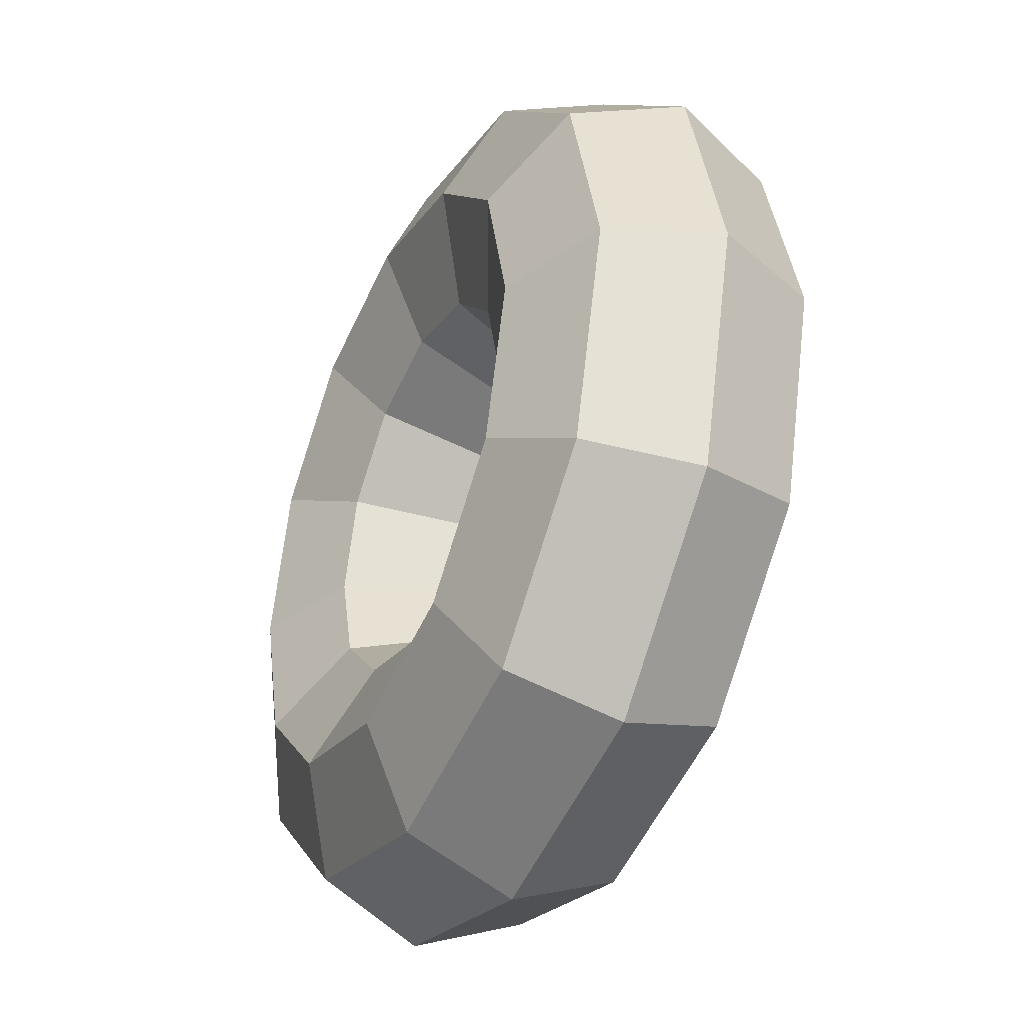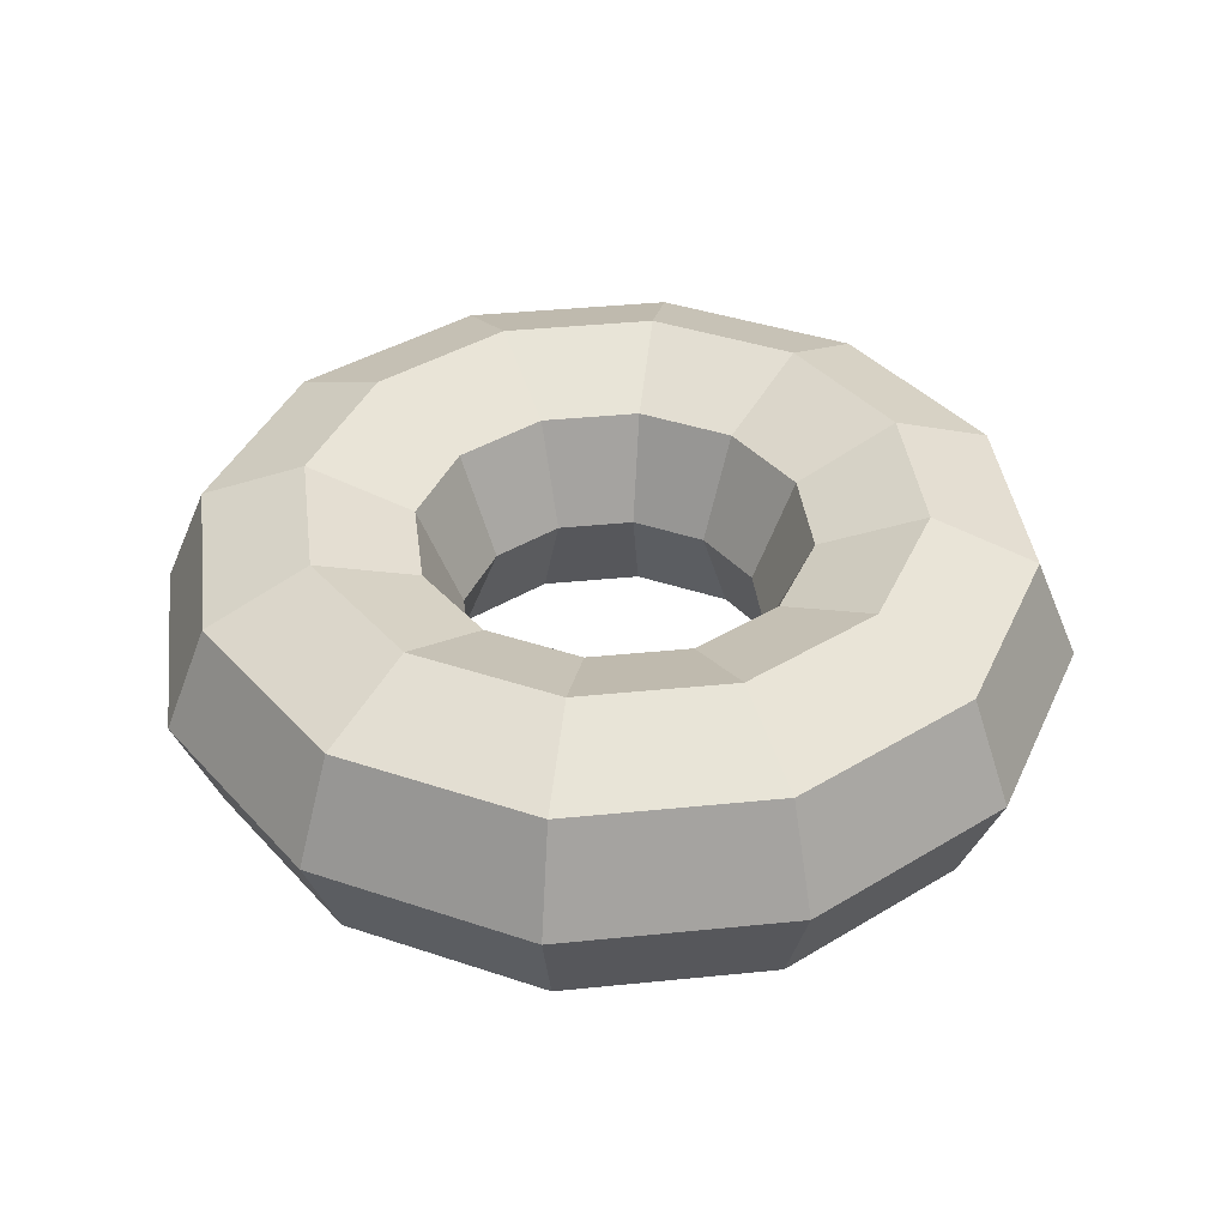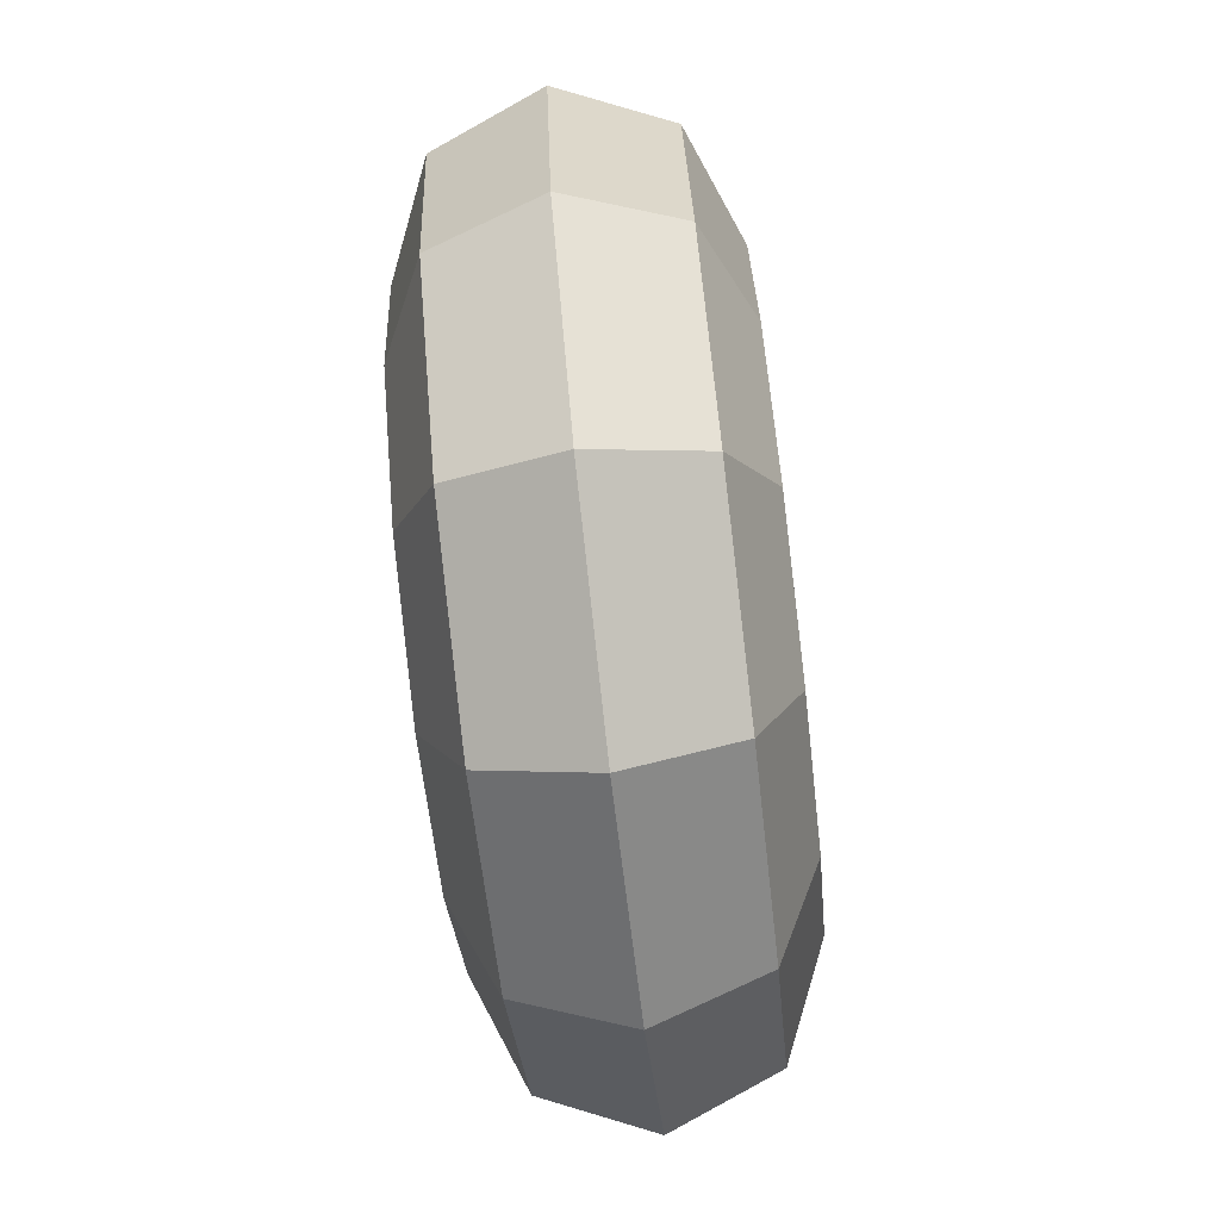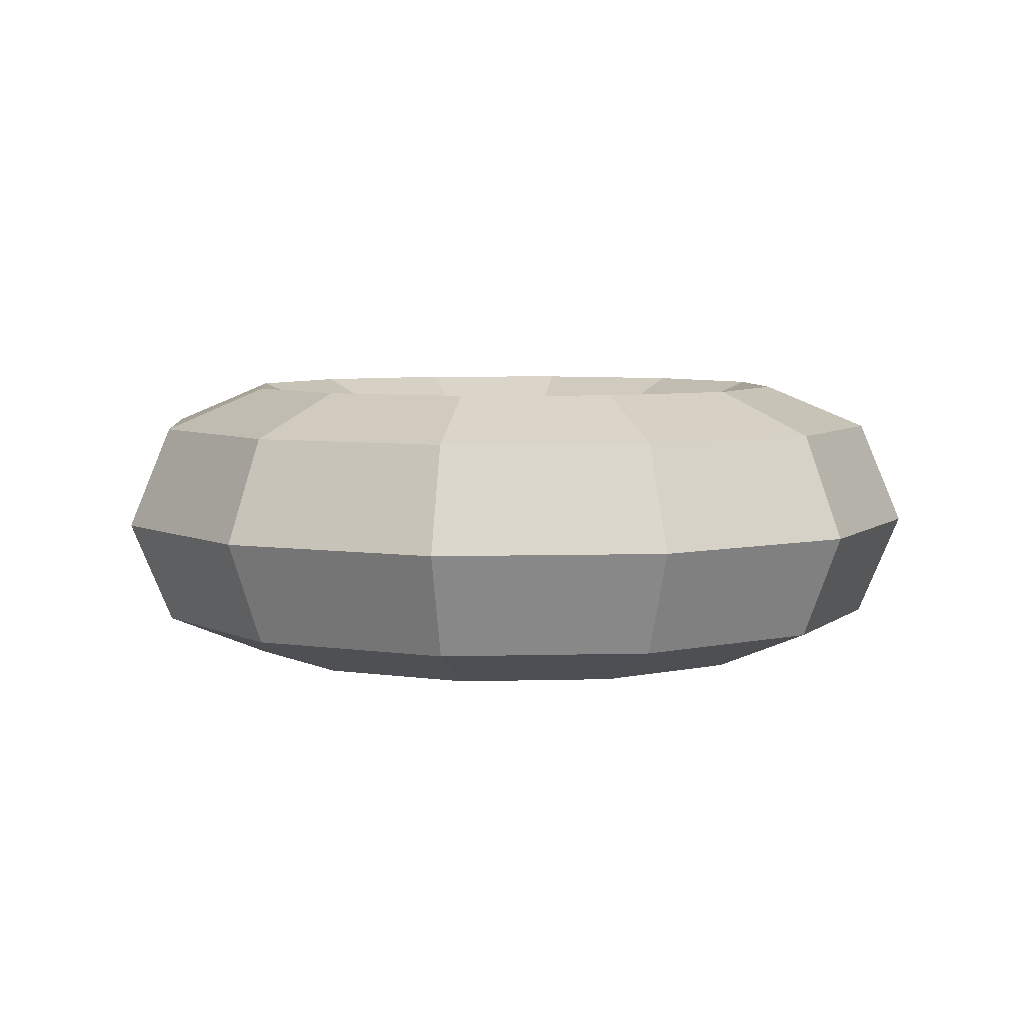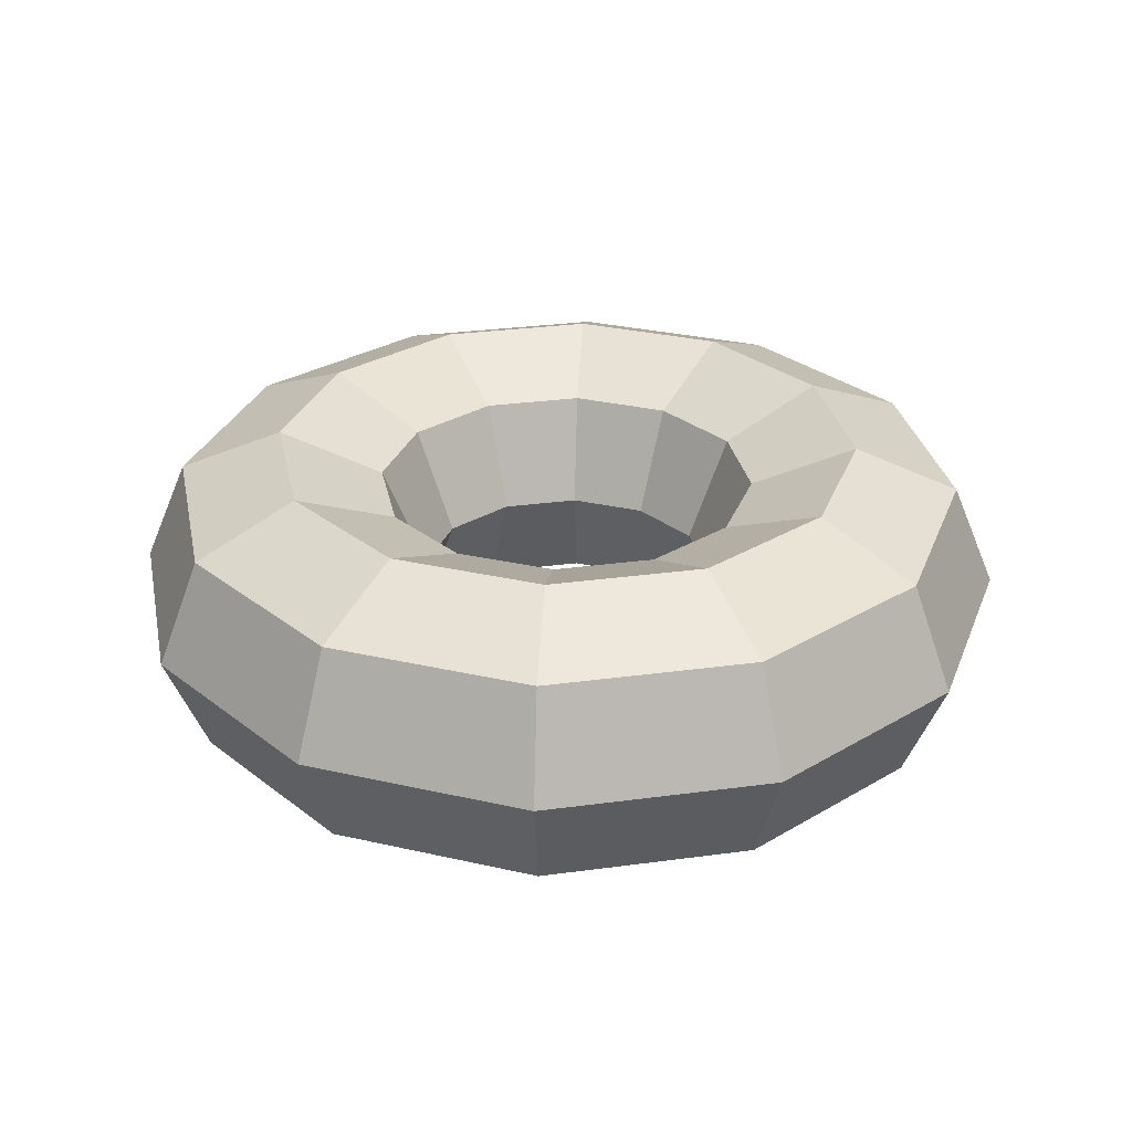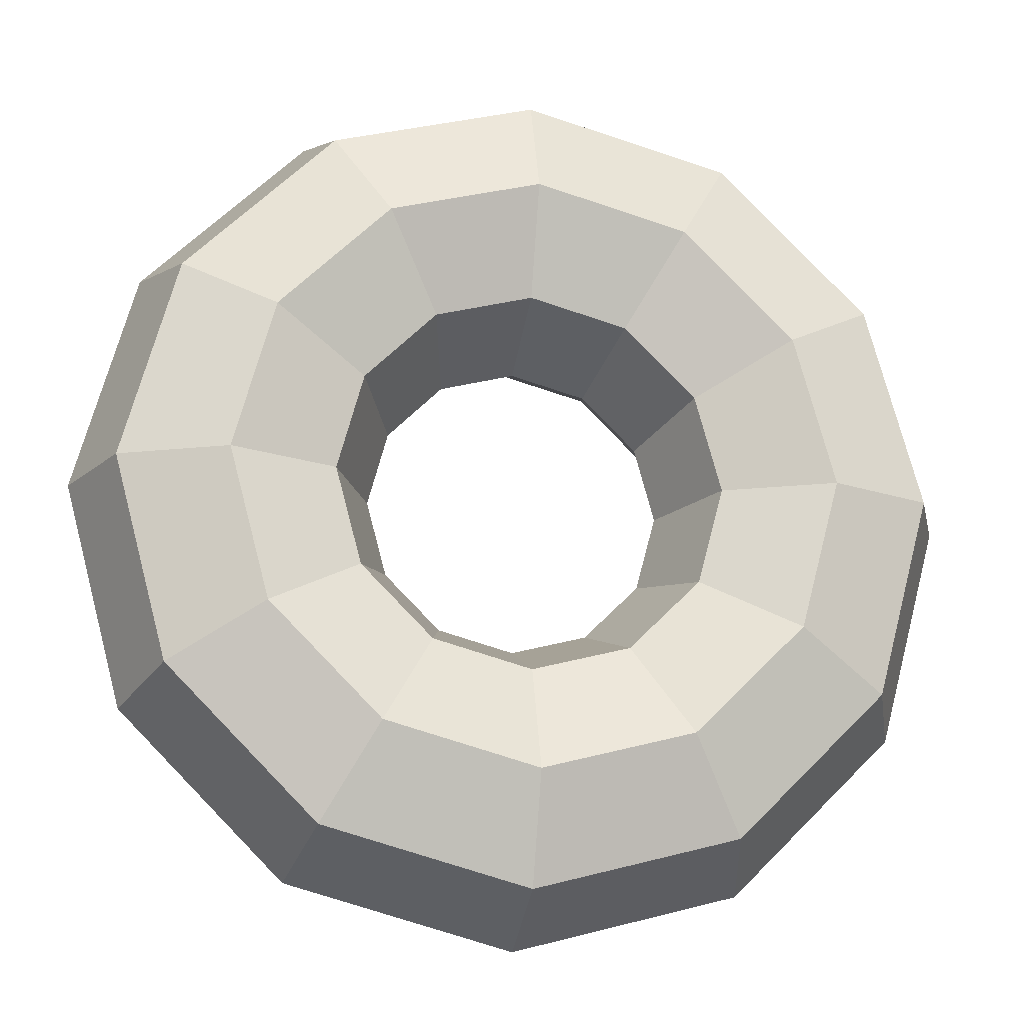
<metadata>
{"format":"obj","ext":"obj","renderer":"f3d","projection":"perspective","resolution":1024,"background":"white","views":[{"elev":-38.0,"azim":64.5,"up":"+Z"},{"elev":39.3,"azim":-52.2,"up":"+Y"},{"elev":-75.0,"azim":-83.4,"up":"+Z"},{"elev":5.6,"azim":-169.9,"up":"+Y"},{"elev":29.6,"azim":123.7,"up":"+Y"},{"elev":-18.3,"azim":-10.6,"up":"+Z"}]}
</metadata>
<code>
o Torus
v 17.06 0 0
v 15.39 4.02 0
v 11.37 5.686 0
v 7.351 4.02 0
v 5.686 0 0
v 7.351 -4.02 0
v 11.37 -5.686 0
v 15.39 -4.02 0
v 14.77 0 -8.528
v 13.33 4.02 -7.696
v 9.848 5.686 -5.686
v 6.366 4.02 -3.675
v 4.924 0 -2.843
v 6.366 -4.02 -3.675
v 9.848 -5.686 -5.686
v 13.33 -4.02 -7.696
v 8.528 0 -14.77
v 7.696 4.02 -13.33
v 5.686 5.686 -9.848
v 3.675 4.02 -6.366
v 2.843 0 -4.924
v 3.675 -4.02 -6.366
v 5.686 -5.686 -9.848
v 7.696 -4.02 -13.33
v 1e-06 0 -17.06
v 1e-06 4.02 -15.39
v 1e-06 5.686 -11.37
v 1e-06 4.02 -7.351
v 0 0 -5.686
v 1e-06 -4.02 -7.351
v 1e-06 -5.686 -11.37
v 1e-06 -4.02 -15.39
v -8.528 0 -14.77
v -7.696 4.02 -13.33
v -5.686 5.686 -9.848
v -3.675 4.02 -6.366
v -2.843 0 -4.924
v -3.675 -4.02 -6.366
v -5.686 -5.686 -9.848
v -7.696 -4.02 -13.33
v -14.77 0 -8.528
v -13.33 4.02 -7.696
v -9.848 5.686 -5.686
v -6.366 4.02 -3.675
v -4.924 0 -2.843
v -6.366 -4.02 -3.675
v -9.848 -5.686 -5.686
v -13.33 -4.02 -7.696
v -17.06 0 -1e-06
v -15.39 4.02 -1e-06
v -11.37 5.686 -1e-06
v -7.351 4.02 -1e-06
v -5.686 0 -0
v -7.351 -4.02 -1e-06
v -11.37 -5.686 -1e-06
v -15.39 -4.02 -1e-06
v -14.77 0 8.528
v -13.33 4.02 7.696
v -9.848 5.686 5.686
v -6.366 4.02 3.675
v -4.924 0 2.843
v -6.366 -4.02 3.675
v -9.848 -5.686 5.686
v -13.33 -4.02 7.696
v -8.528 0 14.77
v -7.696 4.02 13.33
v -5.686 5.686 9.848
v -3.675 4.02 6.366
v -2.843 0 4.924
v -3.675 -4.02 6.366
v -5.686 -5.686 9.848
v -7.696 -4.02 13.33
v 1e-06 0 17.06
v 1e-06 4.02 15.39
v 1e-06 5.686 11.37
v 1e-06 4.02 7.351
v 0 0 5.686
v 1e-06 -4.02 7.351
v 1e-06 -5.686 11.37
v 1e-06 -4.02 15.39
v 8.528 0 14.77
v 7.696 4.02 13.33
v 5.686 5.686 9.848
v 3.675 4.02 6.366
v 2.843 0 4.924
v 3.675 -4.02 6.366
v 5.686 -5.686 9.848
v 7.696 -4.02 13.33
v 14.77 0 8.528
v 13.33 4.02 7.696
v 9.848 5.686 5.686
v 6.366 4.02 3.675
v 4.924 0 2.843
v 6.366 -4.02 3.675
v 9.848 -5.686 5.686
v 13.33 -4.02 7.696
f 9 2 1
f 10 3 2
f 11 4 3
f 12 5 4
f 13 6 5
f 6 15 7
f 15 8 7
f 16 1 8
f 17 10 9
f 10 19 11
f 19 12 11
f 12 21 13
f 21 14 13
f 22 15 14
f 23 16 15
f 16 17 9
f 25 18 17
f 26 19 18
f 27 20 19
f 28 21 20
f 21 30 22
f 22 31 23
f 31 24 23
f 32 17 24
f 33 26 25
f 34 27 26
f 35 28 27
f 36 29 28
f 37 30 29
f 38 31 30
f 39 32 31
f 32 33 25
f 41 34 33
f 42 35 34
f 43 36 35
f 36 45 37
f 45 38 37
f 38 47 39
f 47 40 39
f 40 41 33
f 49 42 41
f 50 43 42
f 51 44 43
f 52 45 44
f 45 54 46
f 46 55 47
f 47 56 48
f 48 49 41
f 57 50 49
f 58 51 50
f 59 52 51
f 60 53 52
f 53 62 54
f 54 63 55
f 55 64 56
f 64 49 56
f 57 66 58
f 66 59 58
f 67 60 59
f 68 61 60
f 61 70 62
f 70 63 62
f 71 64 63
f 72 57 64
f 65 74 66
f 74 67 66
f 75 68 67
f 76 69 68
f 77 70 69
f 78 71 70
f 79 72 71
f 80 65 72
f 81 74 73
f 82 75 74
f 75 84 76
f 76 85 77
f 85 78 77
f 86 79 78
f 87 80 79
f 88 73 80
f 81 90 82
f 90 83 82
f 91 84 83
f 92 85 84
f 85 94 86
f 94 87 86
f 87 96 88
f 96 81 88
f 1 90 89
f 2 91 90
f 91 4 92
f 4 93 92
f 5 94 93
f 6 95 94
f 7 96 95
f 8 89 96
f 9 10 2
f 10 11 3
f 11 12 4
f 12 13 5
f 13 14 6
f 6 14 15
f 15 16 8
f 16 9 1
f 17 18 10
f 10 18 19
f 19 20 12
f 12 20 21
f 21 22 14
f 22 23 15
f 23 24 16
f 16 24 17
f 25 26 18
f 26 27 19
f 27 28 20
f 28 29 21
f 21 29 30
f 22 30 31
f 31 32 24
f 32 25 17
f 33 34 26
f 34 35 27
f 35 36 28
f 36 37 29
f 37 38 30
f 38 39 31
f 39 40 32
f 32 40 33
f 41 42 34
f 42 43 35
f 43 44 36
f 36 44 45
f 45 46 38
f 38 46 47
f 47 48 40
f 40 48 41
f 49 50 42
f 50 51 43
f 51 52 44
f 52 53 45
f 45 53 54
f 46 54 55
f 47 55 56
f 48 56 49
f 57 58 50
f 58 59 51
f 59 60 52
f 60 61 53
f 53 61 62
f 54 62 63
f 55 63 64
f 64 57 49
f 57 65 66
f 66 67 59
f 67 68 60
f 68 69 61
f 61 69 70
f 70 71 63
f 71 72 64
f 72 65 57
f 65 73 74
f 74 75 67
f 75 76 68
f 76 77 69
f 77 78 70
f 78 79 71
f 79 80 72
f 80 73 65
f 81 82 74
f 82 83 75
f 75 83 84
f 76 84 85
f 85 86 78
f 86 87 79
f 87 88 80
f 88 81 73
f 81 89 90
f 90 91 83
f 91 92 84
f 92 93 85
f 85 93 94
f 94 95 87
f 87 95 96
f 96 89 81
f 1 2 90
f 2 3 91
f 91 3 4
f 4 5 93
f 5 6 94
f 6 7 95
f 7 8 96
f 8 1 89

</code>
